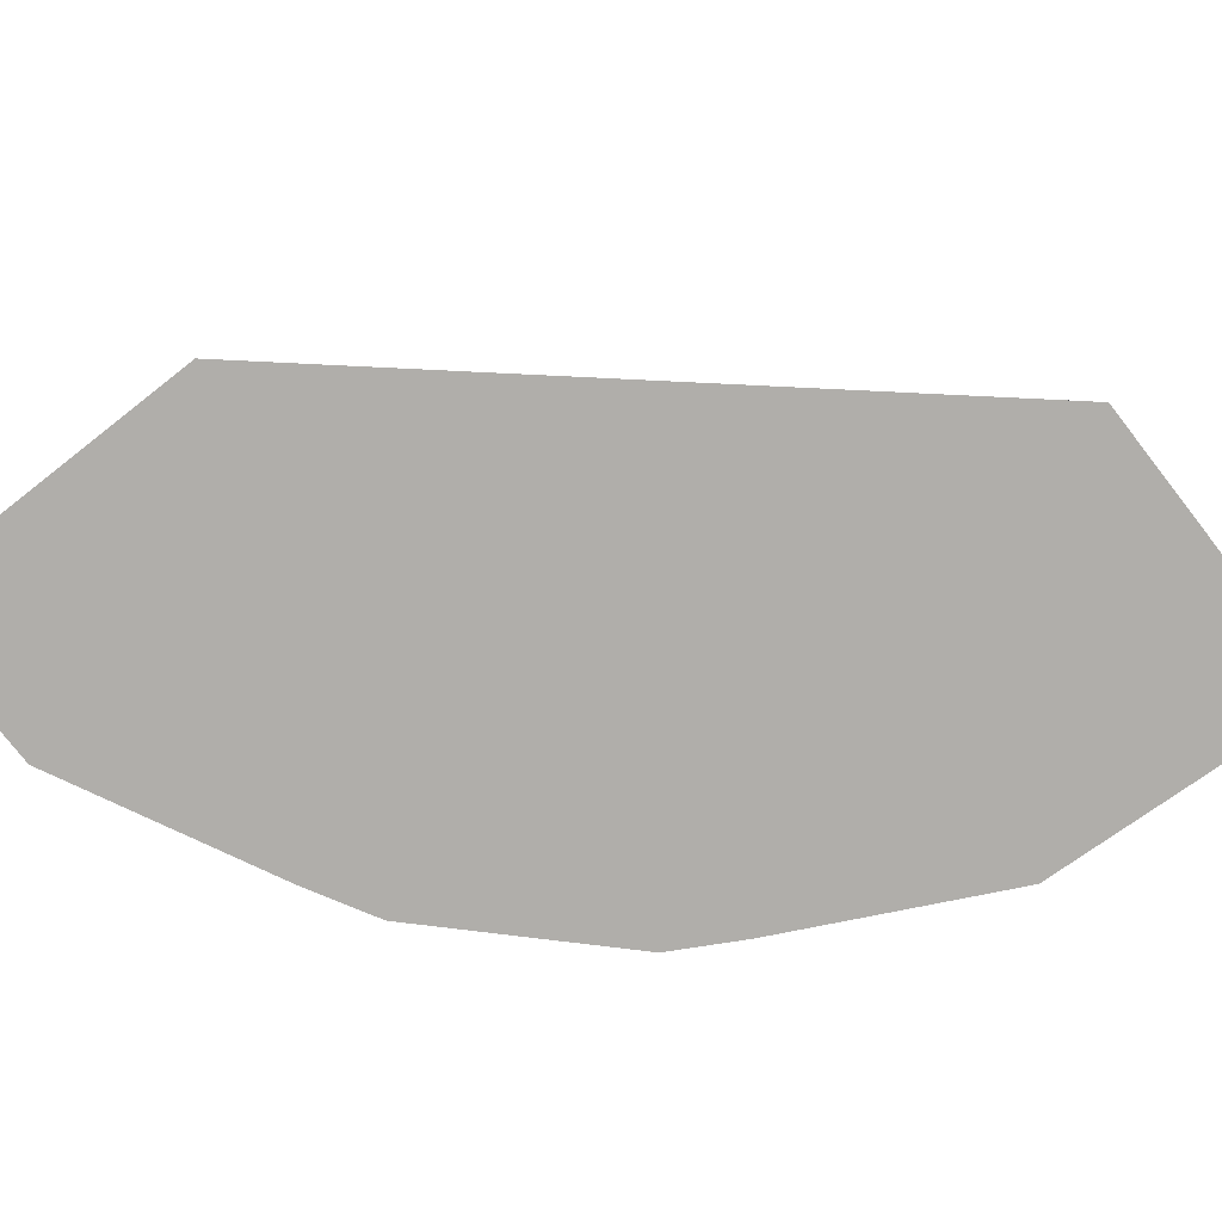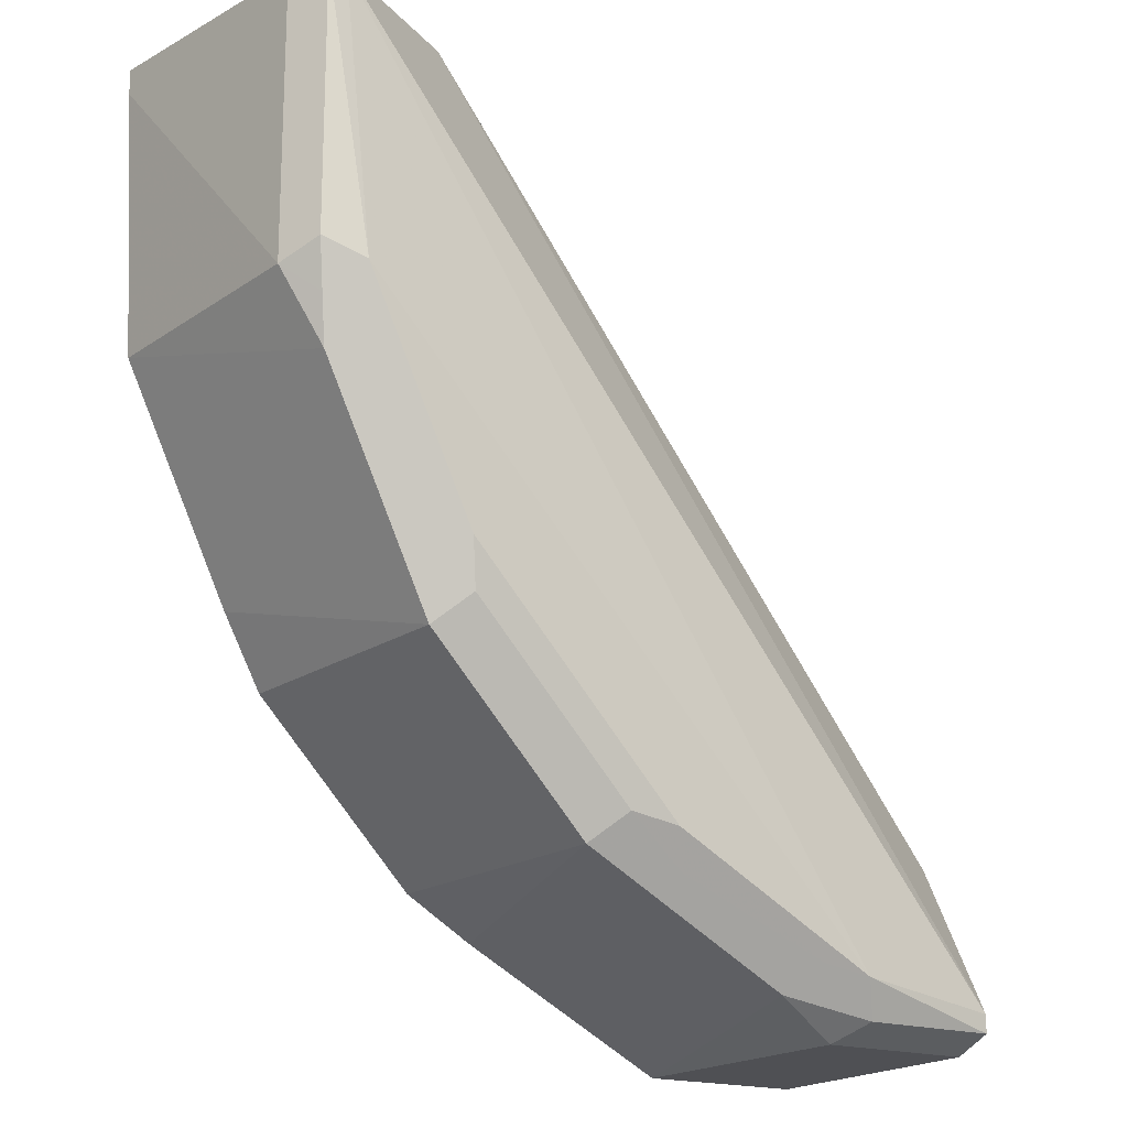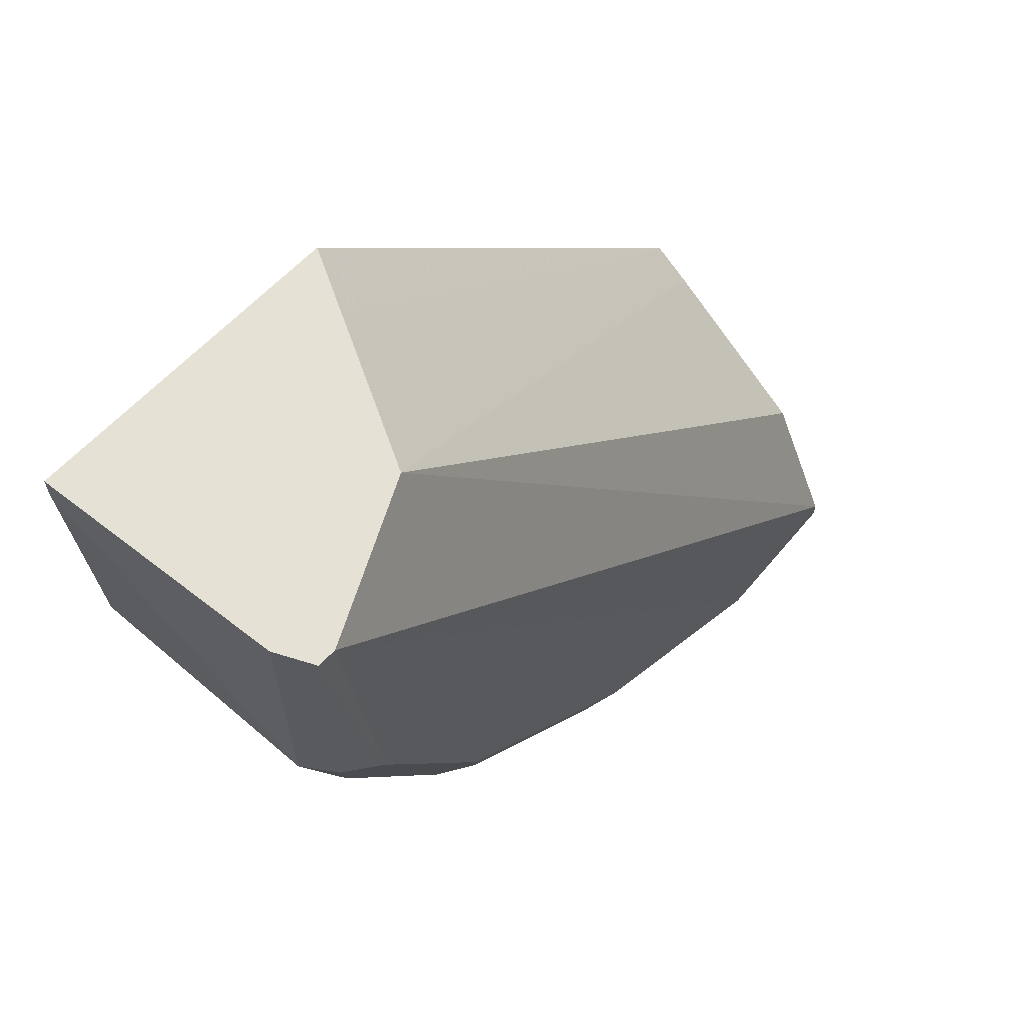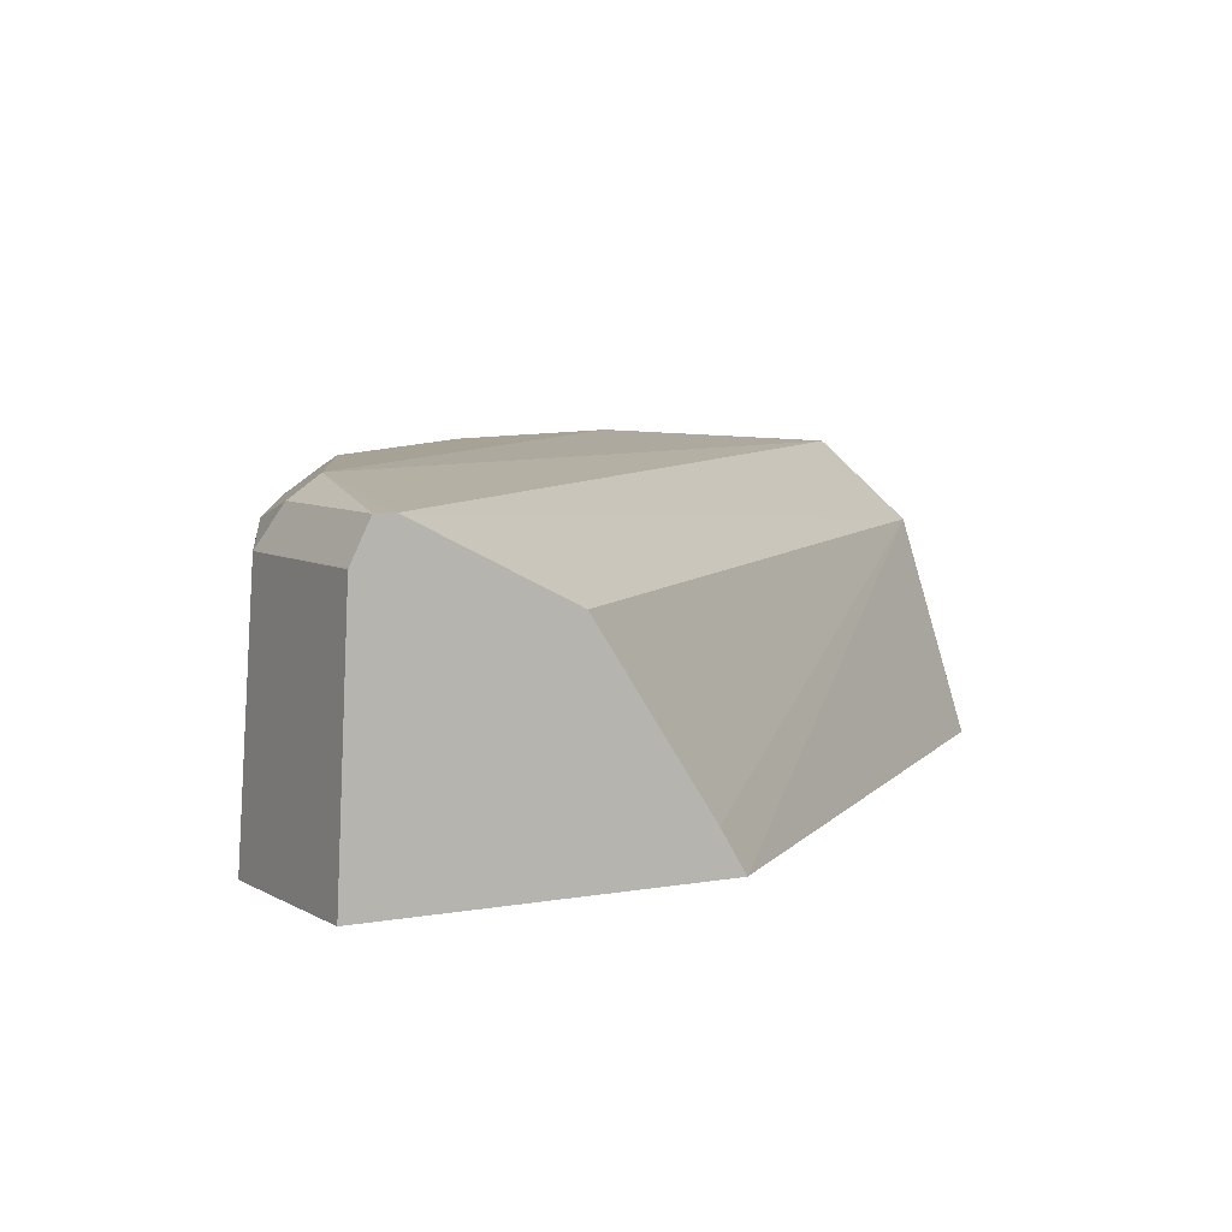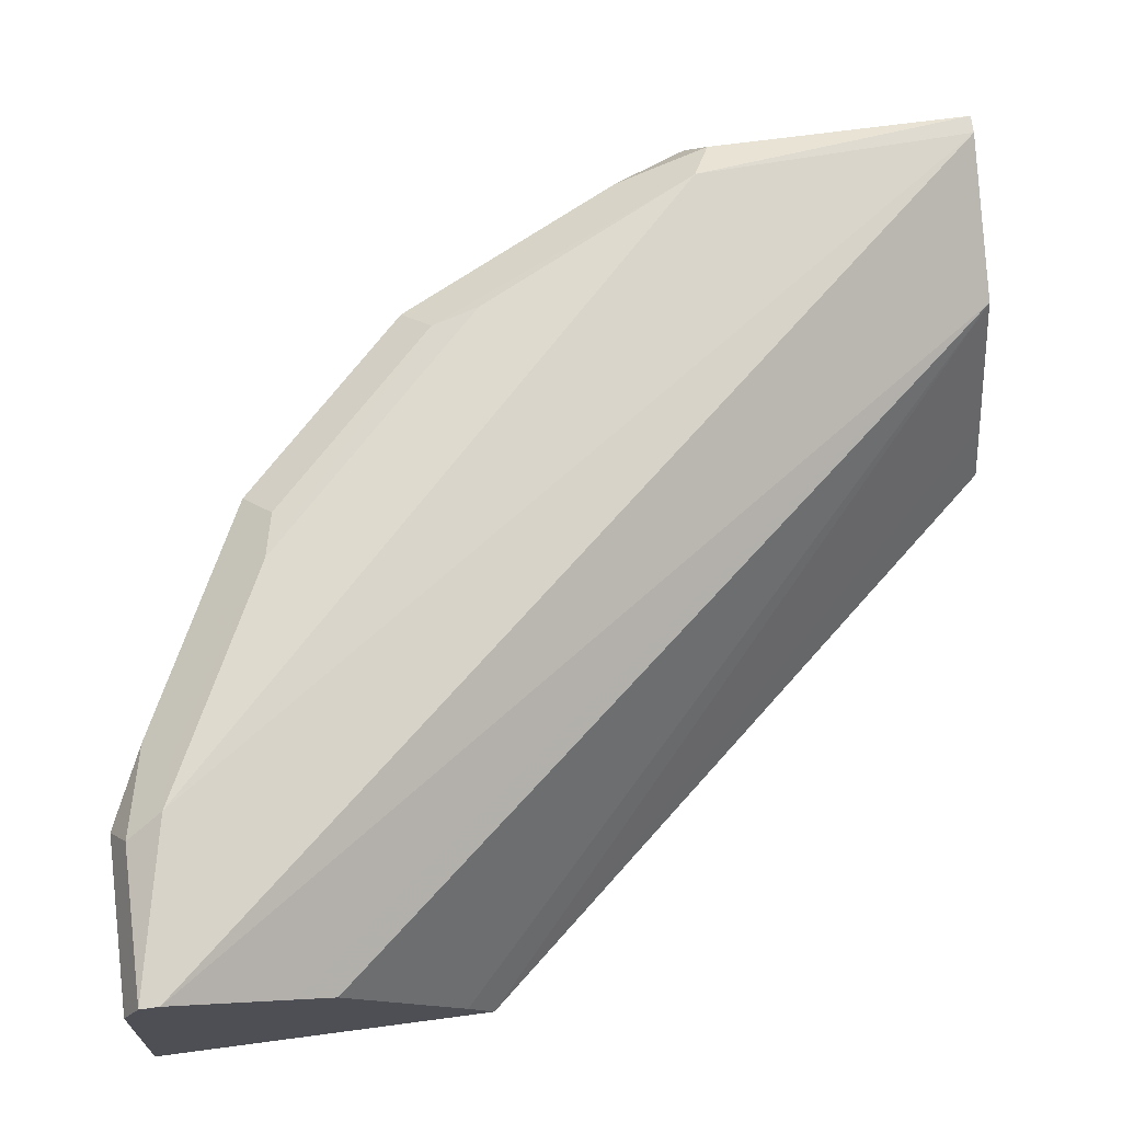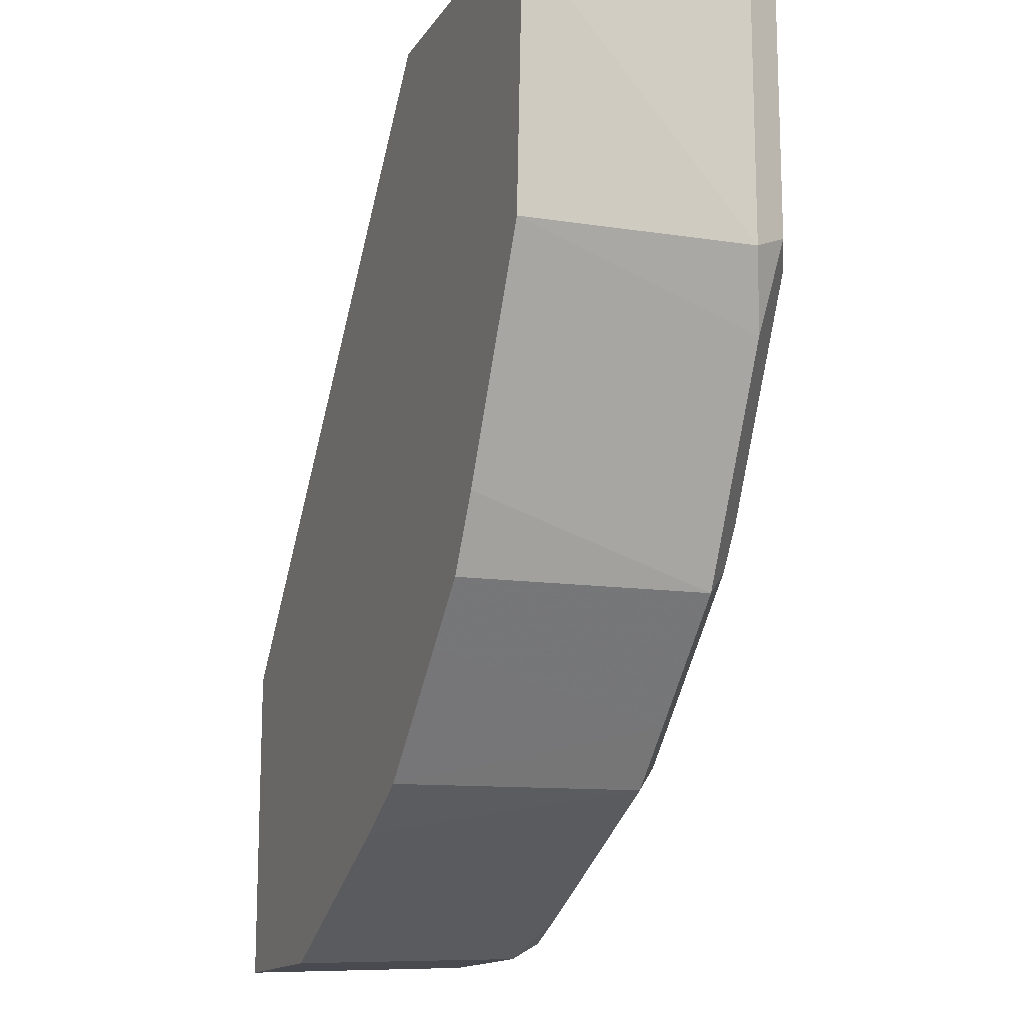
<metadata>
{"format":"obj","ext":"obj","renderer":"f3d","projection":"perspective","resolution":1024,"background":"white","views":[{"elev":-77.9,"azim":128.0,"up":"+Z"},{"elev":-17.3,"azim":-37.4,"up":"+Y"},{"elev":64.6,"azim":-46.1,"up":"+Y"},{"elev":6.3,"azim":60.1,"up":"+Z"},{"elev":71.3,"azim":82.5,"up":"+Z"},{"elev":-14.6,"azim":-111.7,"up":"+Y"}]}
</metadata>
<code>
v 0.1123 -0.2599 0.5705
v 0.1123 -0.267 0.5821
v 0.1123 -0.3555 0.5705
v -0.02893 -0.09608 0.5705
v -0.03736 -0.09608 0.5874
v -0.05339 -0.09608 0.6194
v -0.05873 -0.09608 0.6301
v 0.1123 -0.299 0.6301
v 0.1123 -0.3524 0.6408
v 0.06098 -0.3555 0.5705
v -0.1192 -0.09608 0.5705
v -0.08008 -0.09608 0.6408
v 0.1123 -0.3417 0.6514
v 0.1123 -0.3097 0.6355
v 0.06406 -0.3524 0.6408
v 0.1123 -0.3523 0.6411
v -0.003117 -0.3235 0.5705
v 0.04271 -0.3418 0.6461
v -0.1121 -0.09608 0.6408
v -0.1192 -0.1032 0.5705
v -0.1015 -0.09608 0.6515
v 0.1123 -0.3418 0.6515
v 0.06941 -0.3471 0.6515
v 0.1123 -0.3471 0.6515
v 0.01066 -0.3257 0.6461
v -0.02134 -0.3097 0.6461
v -0.02365 -0.312 0.5705
v 0.05071 -0.3338 0.6542
v -0.1068 -0.09608 0.6515
v -0.1121 -0.1762 0.6408
v -0.1152 -0.1793 0.5705
v -0.09611 -0.1762 0.6568
v 0.06406 -0.3364 0.6568
v 0.005337 -0.3151 0.6515
v -0.01334 -0.3017 0.6542
v -0.03736 -0.2937 0.6461
v -0.0557 -0.28 0.5705
v -1.193e-05 -0.3044 0.6568
v -0.1068 -0.1709 0.6515
v -0.1015 -0.1976 0.6461
v -0.1041 -0.1842 0.6488
v -0.08319 -0.2434 0.5705
v -0.09078 -0.2029 0.6515
v -0.06141 -0.2536 0.6542
v -0.06406 -0.2403 0.6568
v -0.06941 -0.2616 0.6461
v -0.07172 -0.264 0.5705
v -0.08811 -0.2163 0.6488
f 25 28 34
f 26 34 35
f 26 35 36
f 29 39 32
f 28 33 38
f 28 38 34
f 25 34 26
f 27 36 37
f 23 24 33
f 19 39 29
f 21 33 22
f 21 32 33
f 21 29 32
f 20 31 30
f 19 30 39
f 18 28 25
f 18 33 28
f 18 23 33
f 30 31 40
f 22 33 24
f 30 40 41
f 35 44 36
f 31 42 46
f 44 48 46
f 43 48 44
f 42 47 46
f 40 46 48
f 40 43 41
f 40 48 43
f 38 45 44
f 36 47 37
f 36 46 47
f 30 41 39
f 36 44 46
f 35 38 44
f 34 38 35
f 32 39 41
f 32 38 33
f 32 45 38
f 32 44 45
f 32 43 44
f 32 41 43
f 31 46 40
f 17 26 27
f 17 25 26
f 26 36 27
f 15 23 18
f 1 5 6
f 1 4 5
f 1 11 4
f 1 20 11
f 1 31 20
f 1 42 31
f 1 47 42
f 1 37 47
f 1 27 37
f 1 6 7
f 1 17 27
f 1 9 3
f 1 16 9
f 1 24 16
f 1 22 24
f 1 13 22
f 1 14 13
f 1 8 14
f 1 2 8
f 16 24 23
f 1 3 10
f 1 7 2
f 1 10 17
f 3 9 15
f 15 16 23
f 2 7 8
f 13 21 22
f 12 21 13
f 11 30 19
f 11 20 30
f 10 18 25
f 10 15 18
f 9 16 15
f 7 14 8
f 10 25 17
f 7 12 13
f 4 6 5
f 4 7 6
f 4 12 7
f 4 21 12
f 4 29 21
f 4 19 29
f 7 13 14
f 4 11 19
f 3 15 10

</code>
